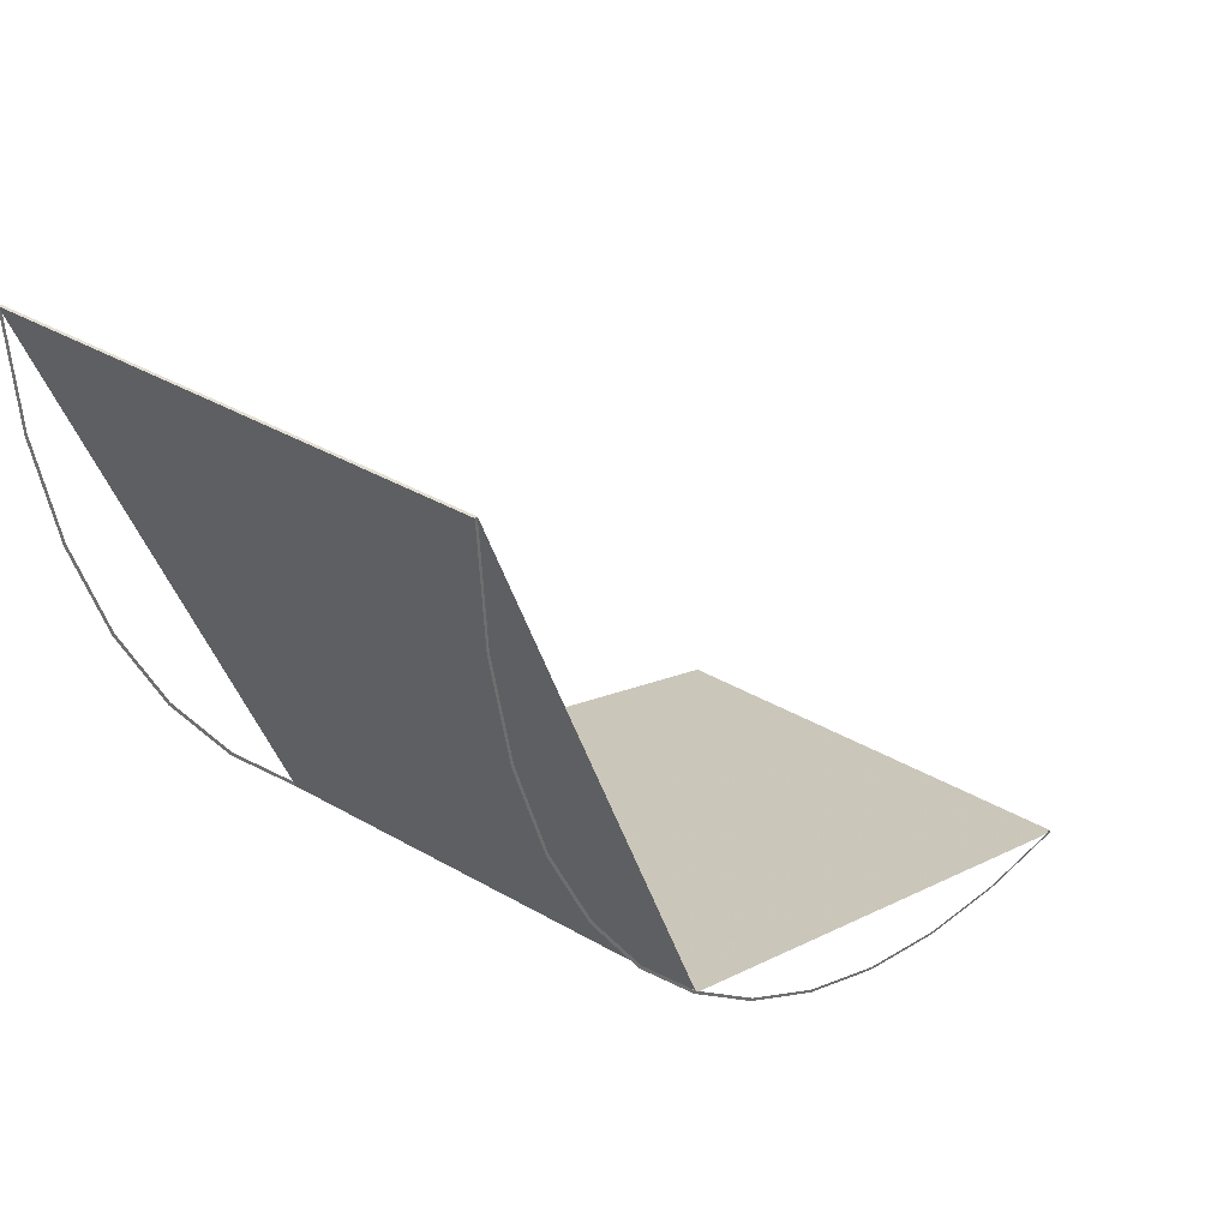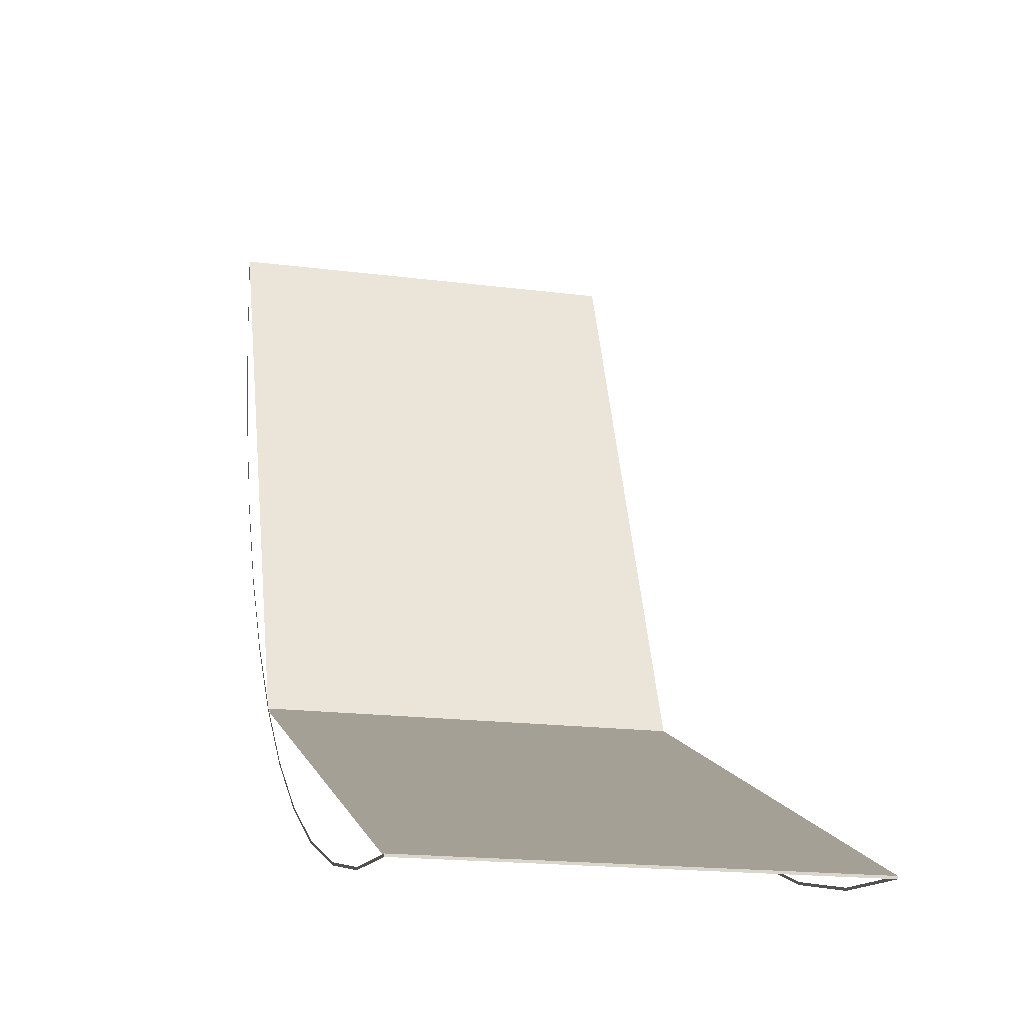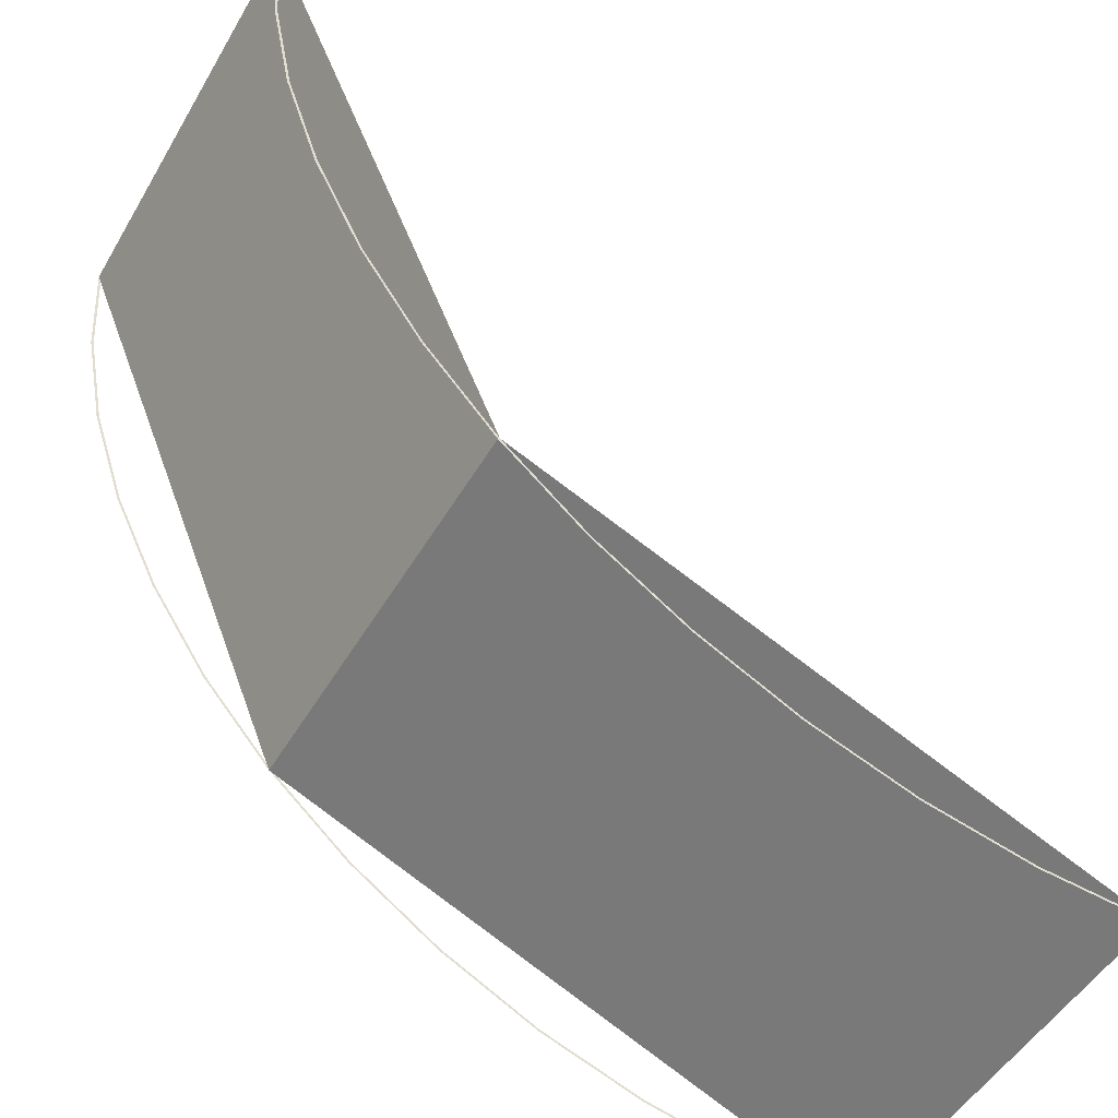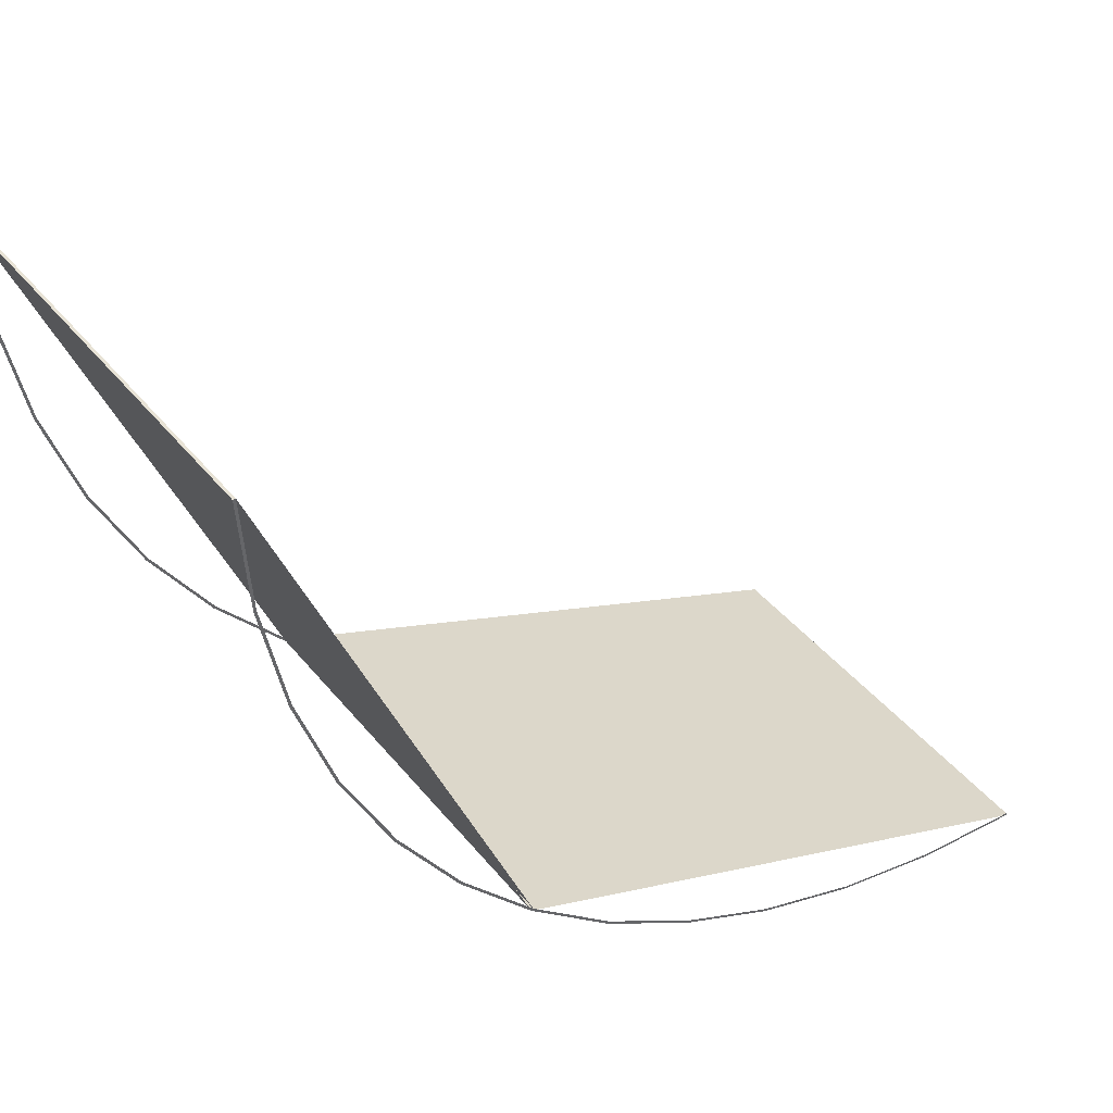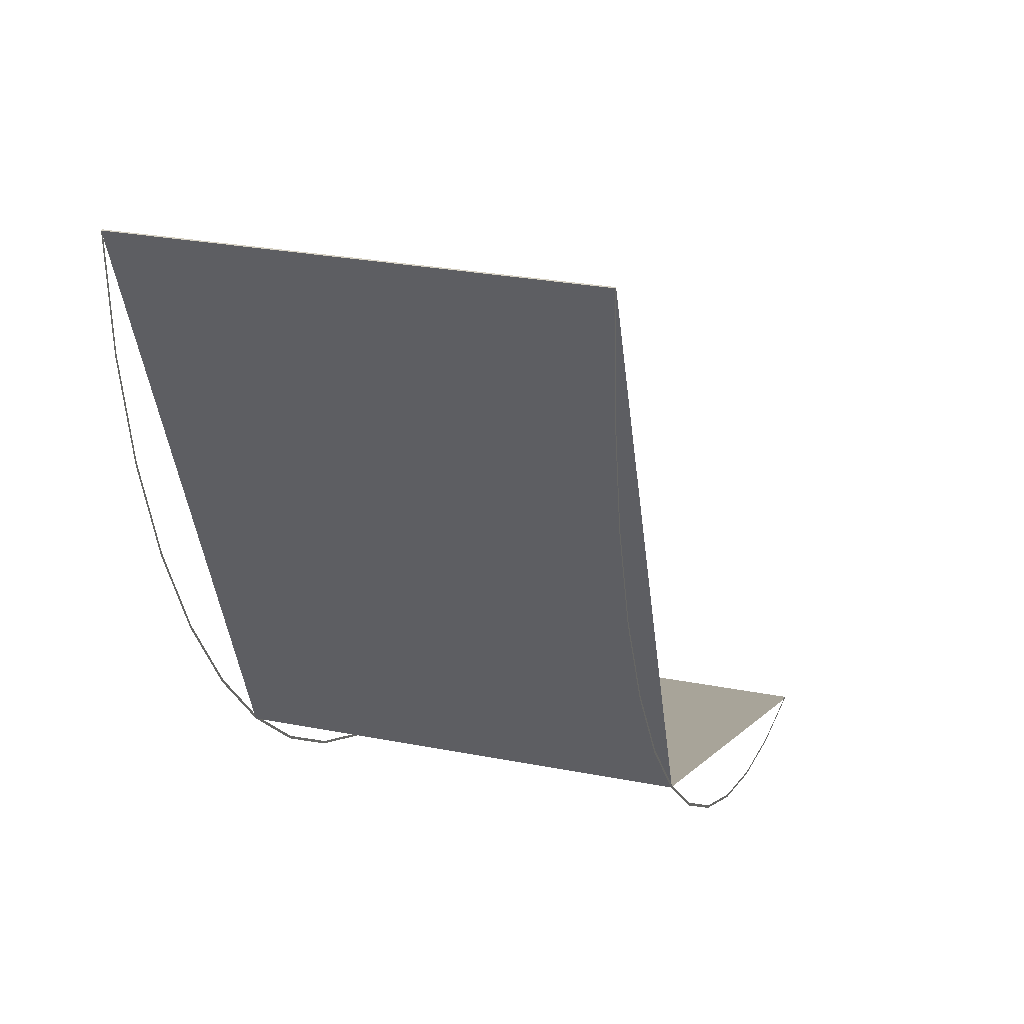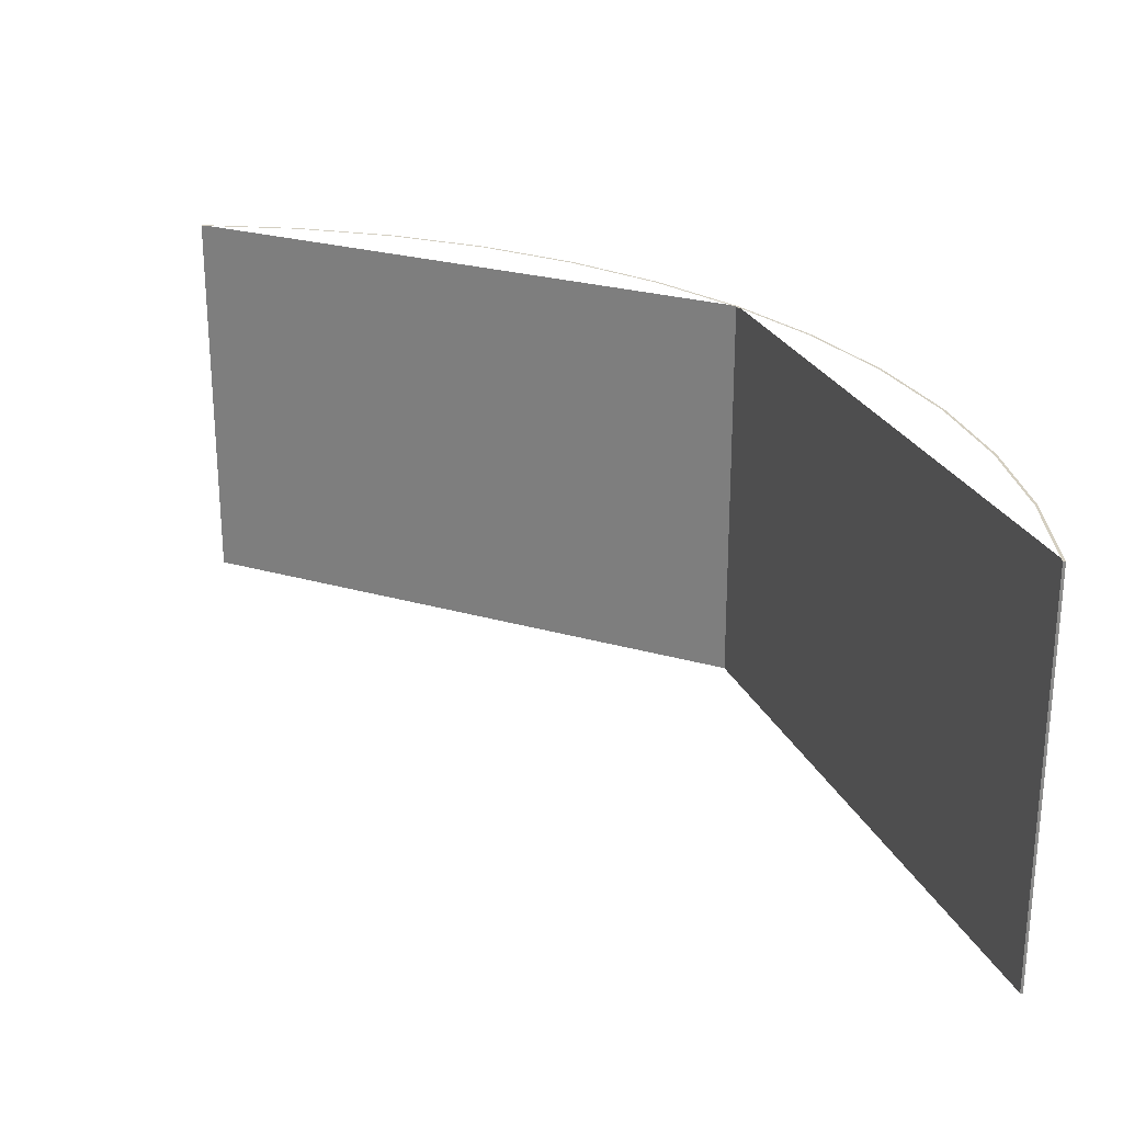
<metadata>
{"format":"obj","ext":"obj","renderer":"f3d","projection":"perspective","resolution":1024,"background":"white","views":[{"elev":36.9,"azim":127.0,"up":"+Z"},{"elev":-17.6,"azim":-104.6,"up":"+Z"},{"elev":-50.3,"azim":150.5,"up":"+Z"},{"elev":41.7,"azim":144.9,"up":"+Z"},{"elev":26.8,"azim":107.1,"up":"+Z"},{"elev":25.7,"azim":2.2,"up":"+Y"}]}
</metadata>
<code>
v 2.837 -2 -2.837
v 0 -2 -4.013
v 0 -1.85 -4.013
v 2.837 -1.85 -2.837
v 4.013 -2 0
v 2.837 -2 -2.837
v 2.837 -1.85 -2.837
v 4.013 -1.85 0
v 2.837 -1.85 -2.837
v 0 -1.85 -4.013
v 0 -1.55 -4.013
v 2.837 -1.55 -2.837
v 4.013 -1.85 0
v 2.837 -1.85 -2.837
v 2.837 -1.55 -2.837
v 4.013 -1.55 0
v 2.837 -1.55 -2.837
v 0 -1.55 -4.013
v 0 -1.4 -4.013
v 2.837 -1.4 -2.837
v 4.013 -1.55 0
v 2.837 -1.55 -2.837
v 2.837 -1.4 -2.837
v 4.013 -1.4 0
v 2.837 -1.4 -2.837
v 0 -1.4 -4.013
v 0 -1.1 -4.013
v 2.837 -1.1 -2.837
v 4.013 -1.4 0
v 2.837 -1.4 -2.837
v 2.837 -1.1 -2.837
v 4.013 -1.1 0
v 2.837 -1.1 -2.837
v 0 -1.1 -4.013
v 0 -0.95 -4.013
v 2.837 -0.95 -2.837
v 4.013 -1.1 0
v 2.837 -1.1 -2.837
v 2.837 -0.95 -2.837
v 4.013 -0.95 0
v 2.837 -0.95 -2.837
v 0 -0.95 -4.013
v 0 -0.65 -4.013
v 2.837 -0.65 -2.837
v 4.013 -0.95 0
v 2.837 -0.95 -2.837
v 2.837 -0.65 -2.837
v 4.013 -0.65 0
v 2.837 -0.65 -2.837
v 0 -0.65 -4.013
v 0 -0.5 -4.013
v 2.837 -0.5 -2.837
v 4.013 -0.65 0
v 2.837 -0.65 -2.837
v 2.837 -0.5 -2.837
v 4.013 -0.5 0
v 2.837 -0.5 -2.837
v 0 -0.5 -4.013
v 0 -0.2 -4.013
v 2.837 -0.2 -2.837
v 4.013 -0.5 0
v 2.837 -0.5 -2.837
v 2.837 -0.2 -2.837
v 4.013 -0.2 0
v 2.837 -0.2 -2.837
v 0 -0.2 -4.013
v 0 0 -4.013
v 2.837 0 -2.837
v 4.013 -0.2 0
v 2.837 -0.2 -2.837
v 2.837 0 -2.837
v 4.013 0 0
v 4.013 -2 0
v 4.013 0 0
v 4 0 0
v 4 -2 0
v 0 -2 -4.013
v 0 -2 -4
v 0 0 -4
v 0 0 -4.013
v 2.828 -2 -2.828
v 0 -2 -4
v 0 0 -4
v 2.828 0 -2.828
v 4 -2 0
v 2.828 -2 -2.828
v 2.828 0 -2.828
v 4 0 0
v 0 -2 -4.013
v 0.5236 -2 -3.978
v 0.522 -2 -3.966
v 0 -2 -4
v 0.522 -2 -3.966
v 0.5236 -2 -3.978
v 1.038 -2 -3.876
v 1.035 -2 -3.864
v 1.035 -2 -3.864
v 1.038 -2 -3.876
v 1.536 -2 -3.707
v 1.531 -2 -3.696
v 1.531 -2 -3.696
v 1.536 -2 -3.707
v 2.006 -2 -3.475
v 2 -2 -3.464
v 2 -2 -3.464
v 2.006 -2 -3.475
v 2.443 -2 -3.184
v 2.435 -2 -3.174
v 2.435 -2 -3.174
v 2.443 -2 -3.184
v 2.837 -2 -2.837
v 2.828 -2 -2.828
v 2.828 -2 -2.828
v 2.837 -2 -2.837
v 3.184 -2 -2.443
v 3.174 -2 -2.435
v 3.174 -2 -2.435
v 3.184 -2 -2.443
v 3.475 -2 -2.006
v 3.464 -2 -2
v 3.464 -2 -2
v 3.475 -2 -2.006
v 3.707 -2 -1.536
v 3.696 -2 -1.531
v 3.696 -2 -1.531
v 3.707 -2 -1.536
v 3.876 -2 -1.038
v 3.864 -2 -1.035
v 3.864 -2 -1.035
v 3.876 -2 -1.038
v 3.978 -2 -0.5236
v 3.966 -2 -0.522
v 3.966 -2 -0.522
v 3.978 -2 -0.5236
v 4.013 -2 0
v 4 -2 0
v 0 0 -4
v 0.522 0 -3.966
v 0.5236 0 -3.978
v 0 0 -4.013
v 1.035 0 -3.864
v 1.038 0 -3.876
v 0.5236 0 -3.978
v 0.522 0 -3.966
v 1.531 0 -3.696
v 1.536 0 -3.707
v 1.038 0 -3.876
v 1.035 0 -3.864
v 2 0 -3.464
v 2.006 0 -3.475
v 1.536 0 -3.707
v 1.531 0 -3.696
v 2.435 0 -3.174
v 2.443 0 -3.184
v 2.006 0 -3.475
v 2 0 -3.464
v 2.828 0 -2.828
v 2.837 0 -2.837
v 2.443 0 -3.184
v 2.435 0 -3.174
v 3.174 0 -2.435
v 3.184 0 -2.443
v 2.837 0 -2.837
v 2.828 0 -2.828
v 3.464 0 -2
v 3.475 0 -2.006
v 3.184 0 -2.443
v 3.174 0 -2.435
v 3.696 0 -1.531
v 3.707 0 -1.536
v 3.475 0 -2.006
v 3.464 0 -2
v 3.864 0 -1.035
v 3.876 0 -1.038
v 3.707 0 -1.536
v 3.696 0 -1.531
v 3.966 0 -0.522
v 3.978 0 -0.5236
v 3.876 0 -1.038
v 3.864 0 -1.035
v 4 0 0
v 4.013 0 0
v 3.978 0 -0.5236
v 3.966 0 -0.522
g mesh3192384
f 1 2 3
f 3 4 1
f 5 6 7
f 7 8 5
g mesh3192386
f 9 10 11
f 11 12 9
f 13 14 15
f 15 16 13
g mesh3192388
f 17 18 19
f 19 20 17
f 21 22 23
f 23 24 21
g mesh3192390
f 25 26 27
f 27 28 25
f 29 30 31
f 31 32 29
g mesh3192392
f 33 34 35
f 35 36 33
f 37 38 39
f 39 40 37
g mesh3192394
f 41 42 43
f 43 44 41
f 45 46 47
f 47 48 45
g mesh3192396
f 49 50 51
f 51 52 49
f 53 54 55
f 55 56 53
g mesh3192398
f 57 58 59
f 59 60 57
f 61 62 63
f 63 64 61
g mesh3192400
f 65 66 67
f 67 68 65
f 69 70 71
f 71 72 69
g mesh3192402
f 73 74 75
f 75 76 73
f 77 78 79
f 79 80 77
g mesh3192403
f 81 83 82
f 83 81 84
f 85 87 86
f 87 85 88
g mesh3192405
f 89 90 91
f 91 92 89
f 93 94 95
f 95 96 93
f 97 98 99
f 99 100 97
f 101 102 103
f 103 104 101
f 105 106 107
f 107 108 105
f 109 110 111
f 111 112 109
f 113 114 115
f 115 116 113
f 117 118 119
f 119 120 117
f 121 122 123
f 123 124 121
f 125 126 127
f 127 128 125
f 129 130 131
f 131 132 129
f 133 134 135
f 135 136 133
g mesh3192406
f 137 138 139
f 139 140 137
f 141 142 143
f 143 144 141
f 145 146 147
f 147 148 145
f 149 150 151
f 151 152 149
f 153 154 155
f 155 156 153
f 157 158 159
f 159 160 157
f 161 162 163
f 163 164 161
f 165 166 167
f 167 168 165
f 169 170 171
f 171 172 169
f 173 174 175
f 175 176 173
f 177 178 179
f 179 180 177
f 181 182 183
f 183 184 181

</code>
